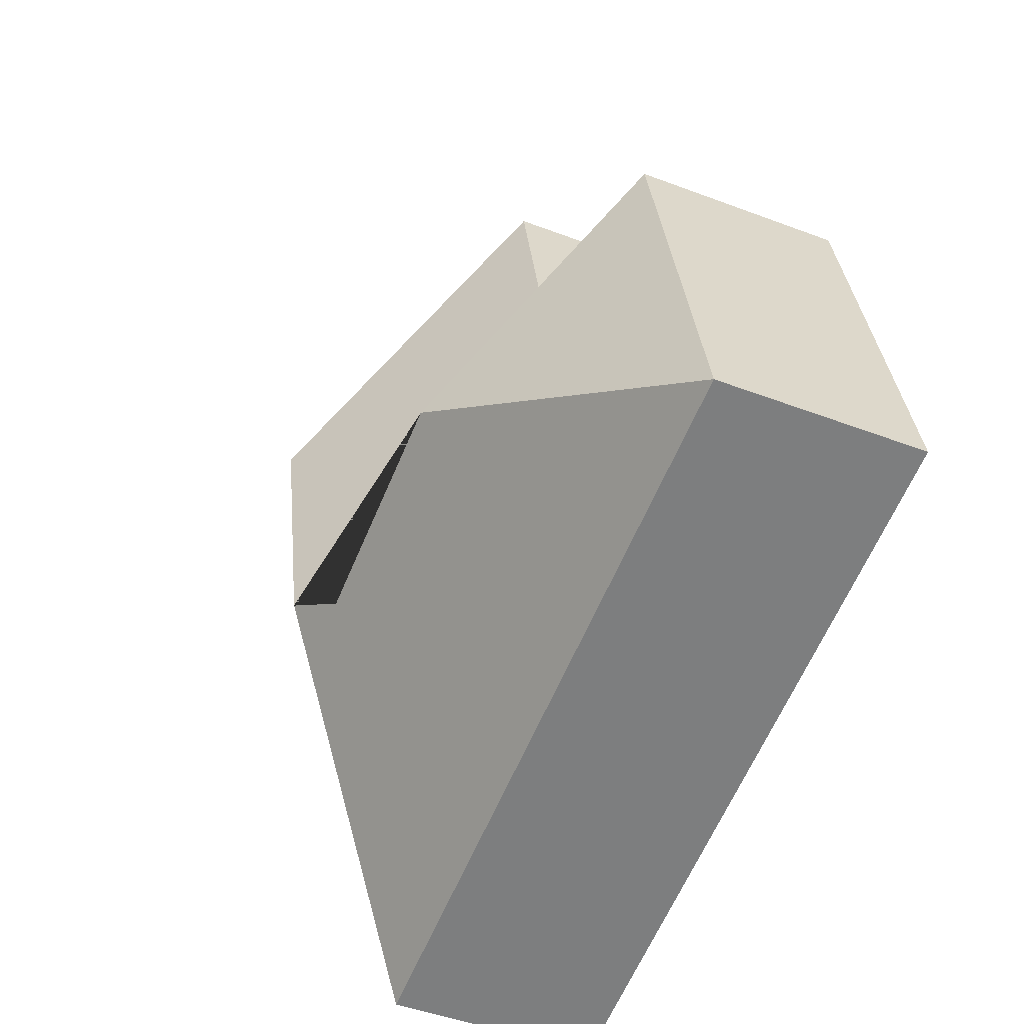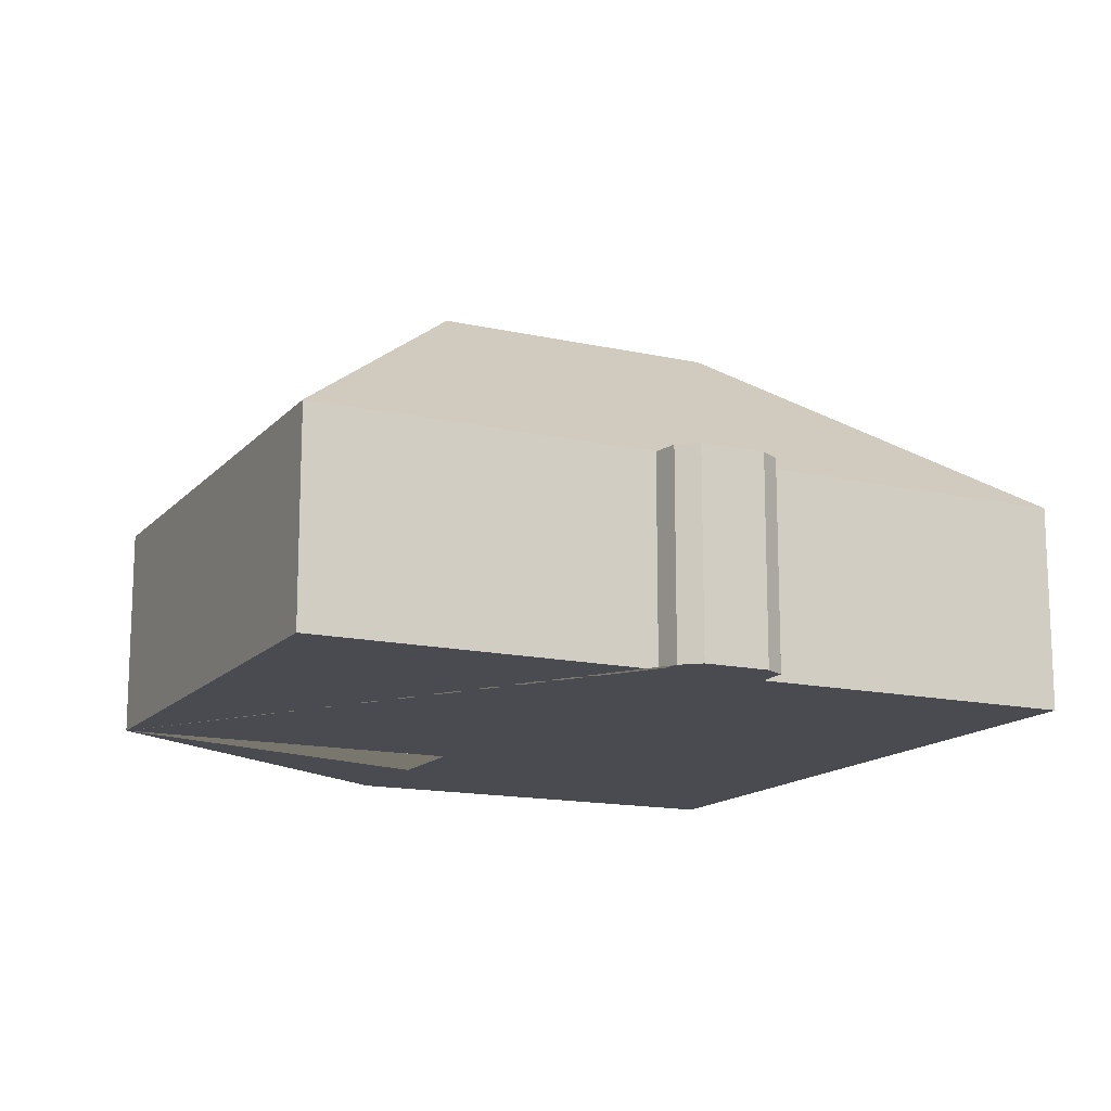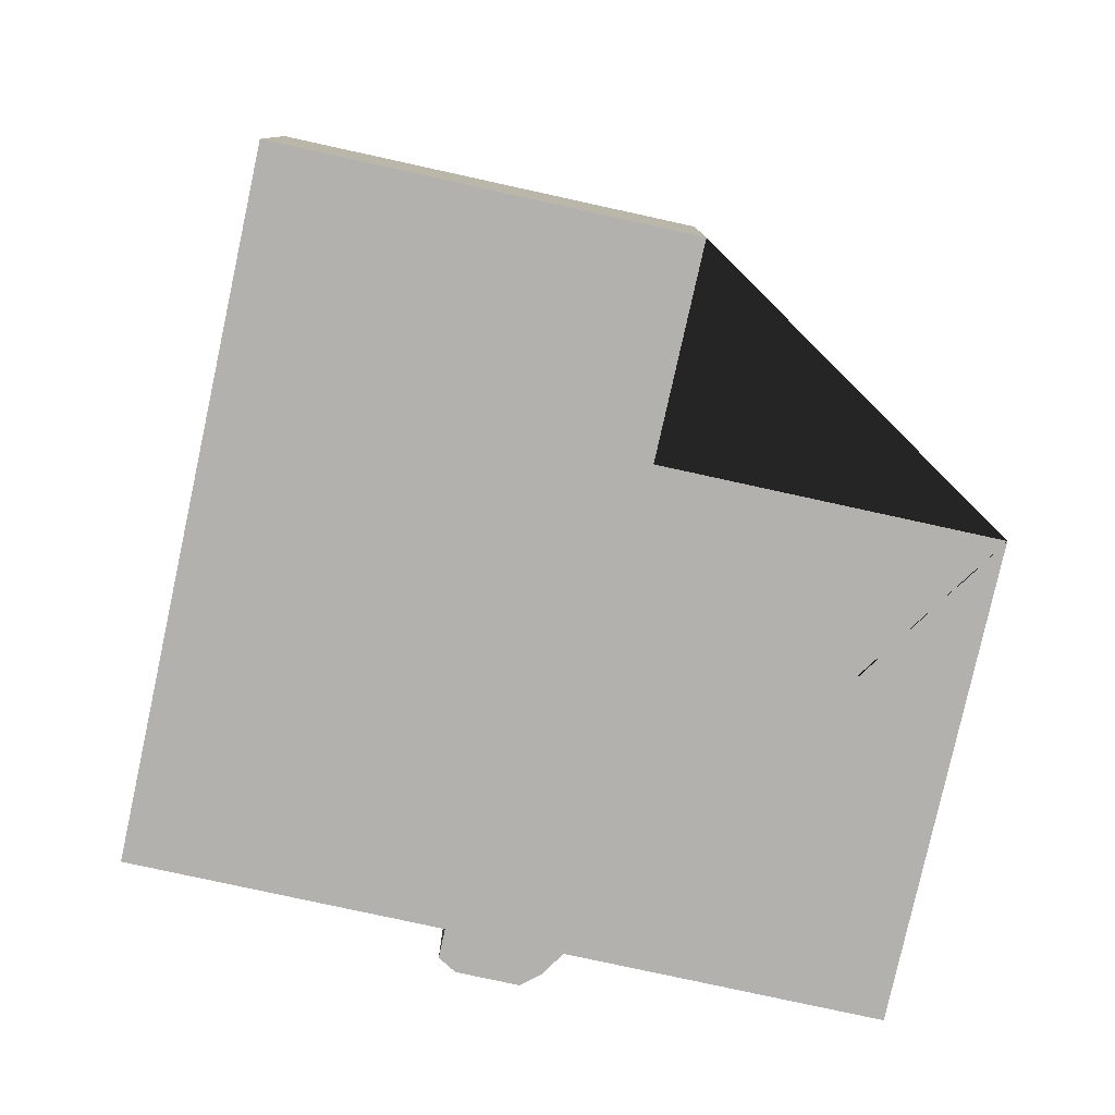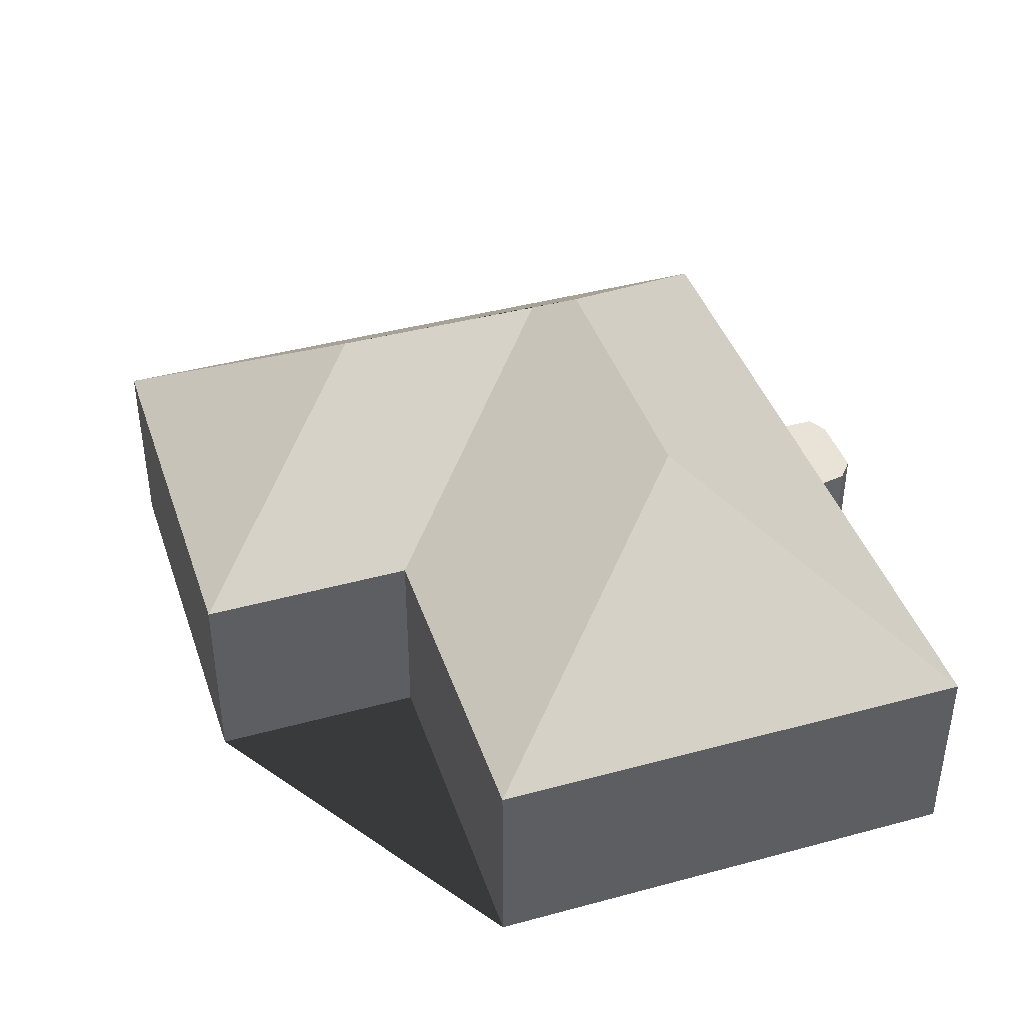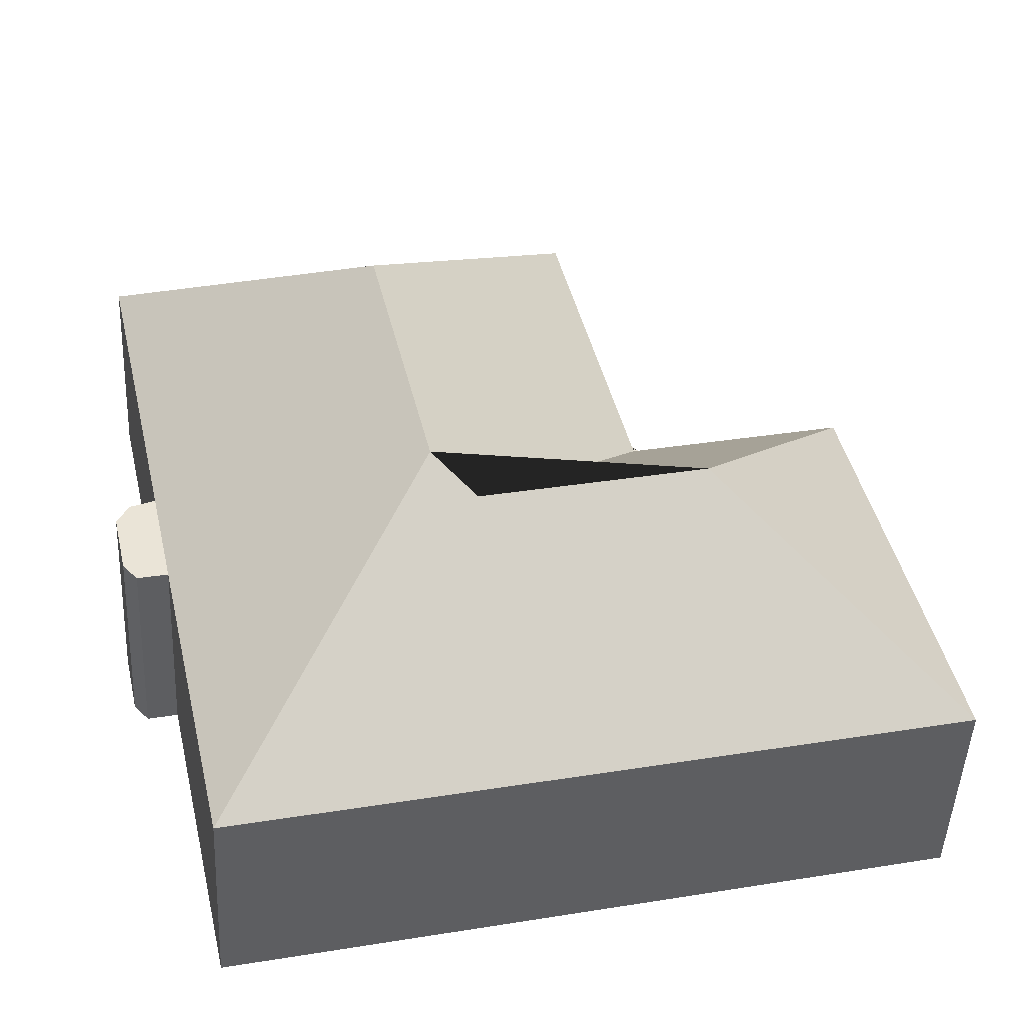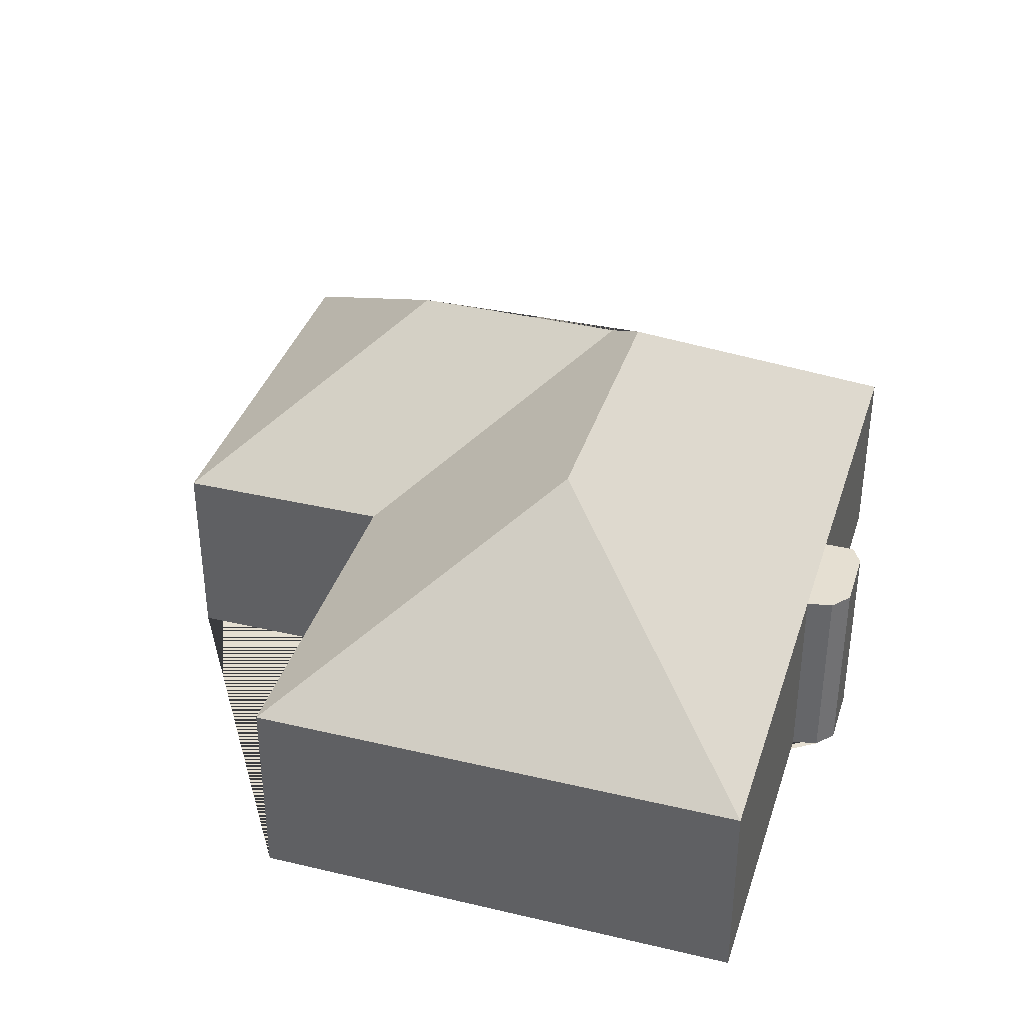
<metadata>
{"format":"obj","ext":"obj","renderer":"f3d","projection":"perspective","resolution":1024,"background":"white","views":[{"elev":-47.1,"azim":-113.3,"up":"+Z"},{"elev":-14.6,"azim":76.8,"up":"+Y"},{"elev":-79.2,"azim":-89.5,"up":"+Y"},{"elev":41.7,"azim":-5.3,"up":"+Y"},{"elev":-47.3,"azim":177.3,"up":"+Z"},{"elev":37.3,"azim":29.8,"up":"+Y"}]}
</metadata>
<code>
o BK39_500_015033_0050
v 159.1 75 -18.82
v 339.2 75 -59.82
v 232.7 145 -125
v 311.2 75 -182.6
v 320.2 75 -186.4
v 50.9 75 -126.3
v 130.4 75 -144.8
v 324.4 75 -194.5
v 319 75 -218.1
v 313.4 75 -224.2
v 302.3 75 -221.7
v 209 145 -228.8
v 111.9 134.7 -220.8
v 192 134.5 -239.3
v 15.79 75 -280.5
v 275.5 75 -339.6
v 159.1 0 -18.82
v 339.2 0 -59.82
v 311.2 0 -182.6
v 320.2 0 -186.4
v 324.4 0 -194.5
v 319 0 -218.1
v 313.4 0 -224.2
v 302.3 0 -221.7
v 275.5 0 -339.6
v 15.79 0 -280.5
v 50.9 0 -126.3
v 130.4 0 -144.8
f 13 15 16 12 14
f 3 1 2
f 1 7 14 12 3
f 7 6 13 14
f 6 15 13
f 12 3 2 4 11 16
f 11 10 9 8 5 4
f 17 18 19 20 21 22 23 24 25 26 27 28
f 1 17 18 2
f 2 18 19 4
f 4 19 20 5
f 5 20 21 8
f 8 21 22 9
f 9 22 23 10
f 10 23 24 11
f 11 24 25 16
f 16 25 26 15
f 15 26 27 6
f 6 27 28 7
f 7 28 17 1

</code>
